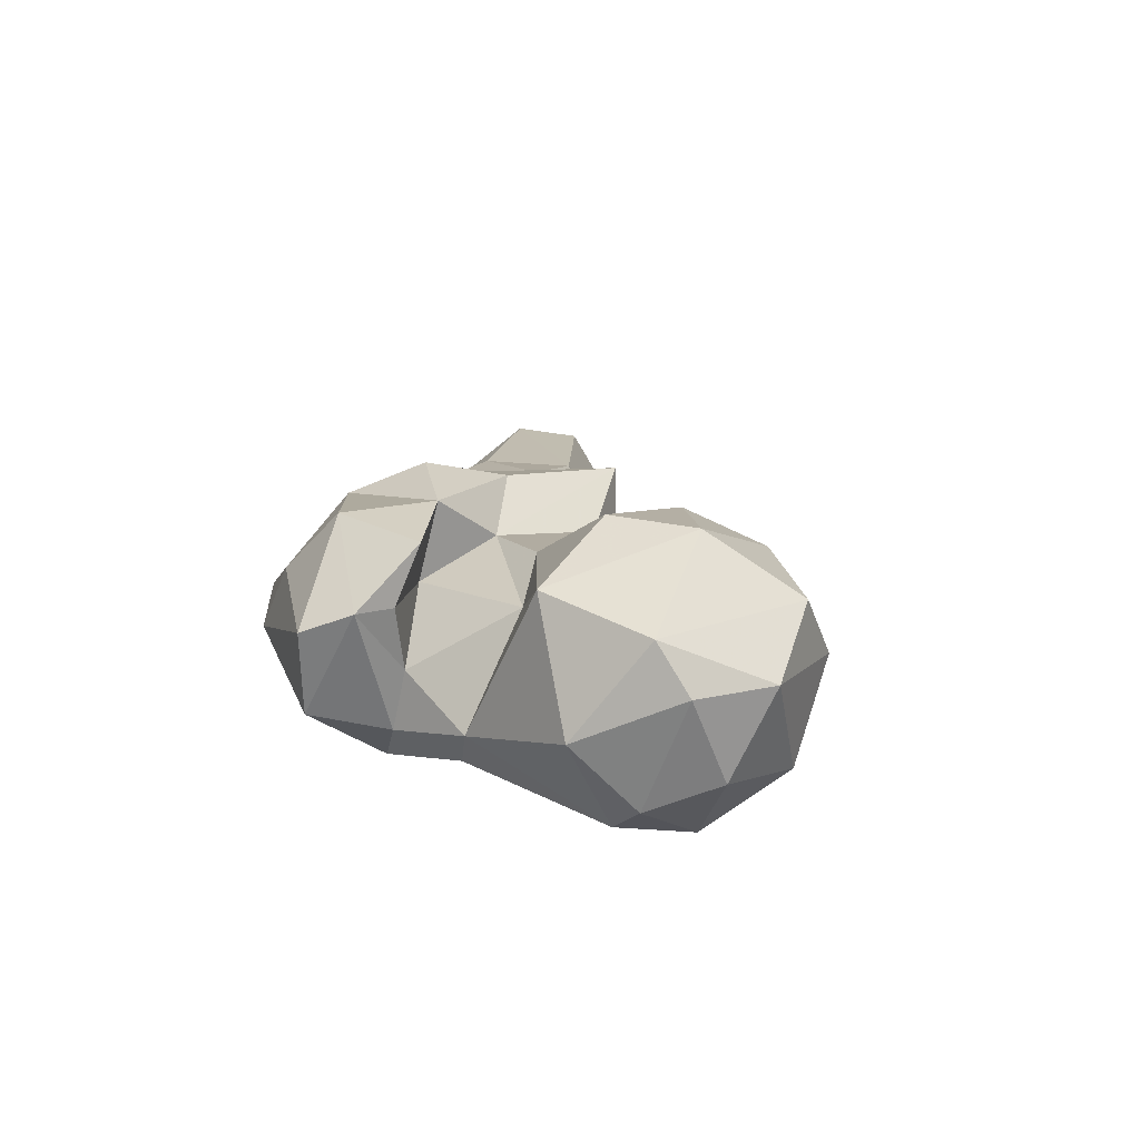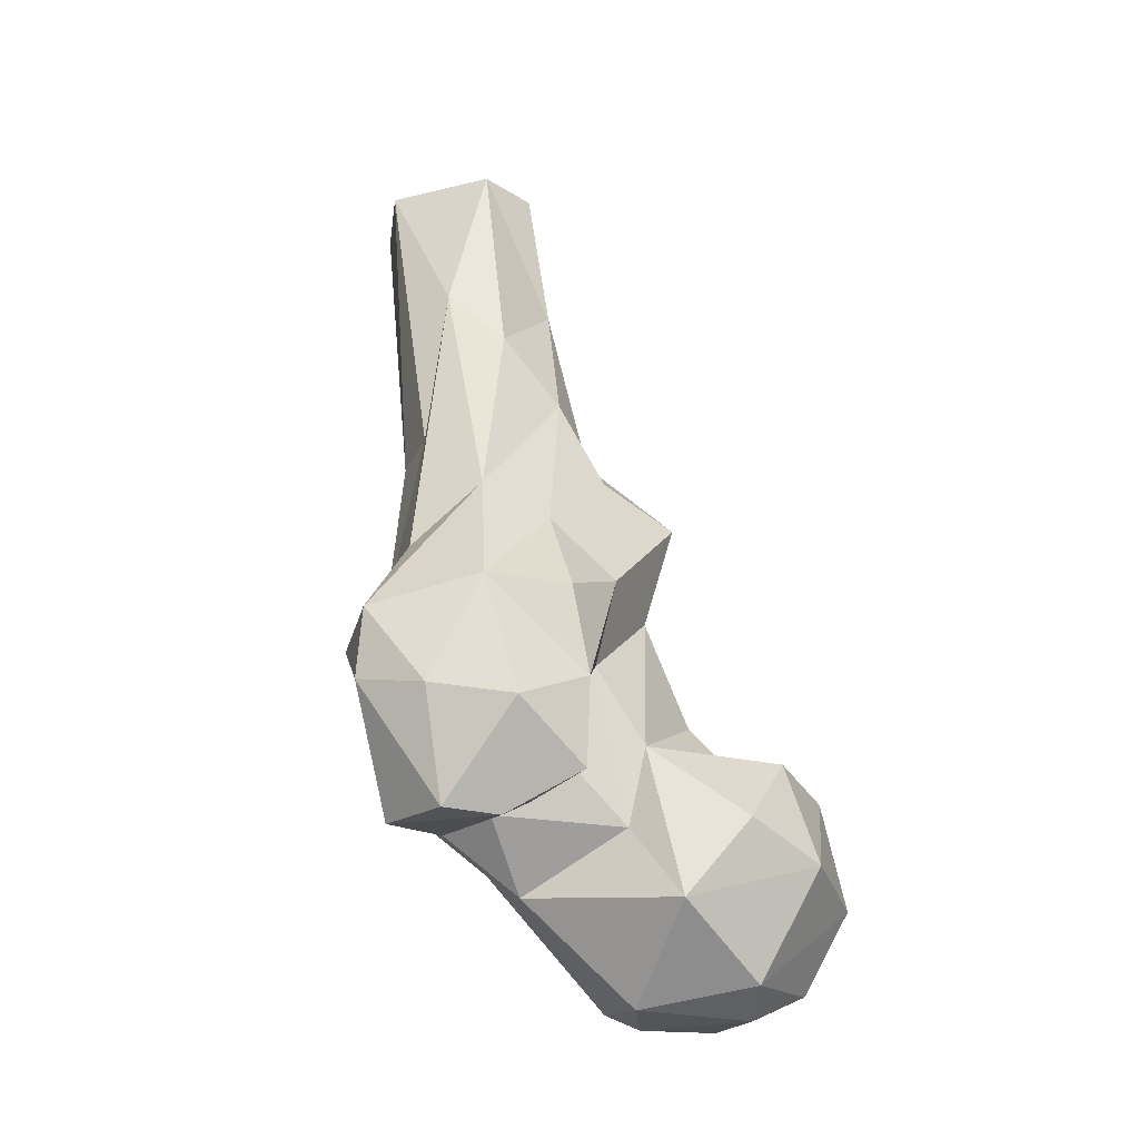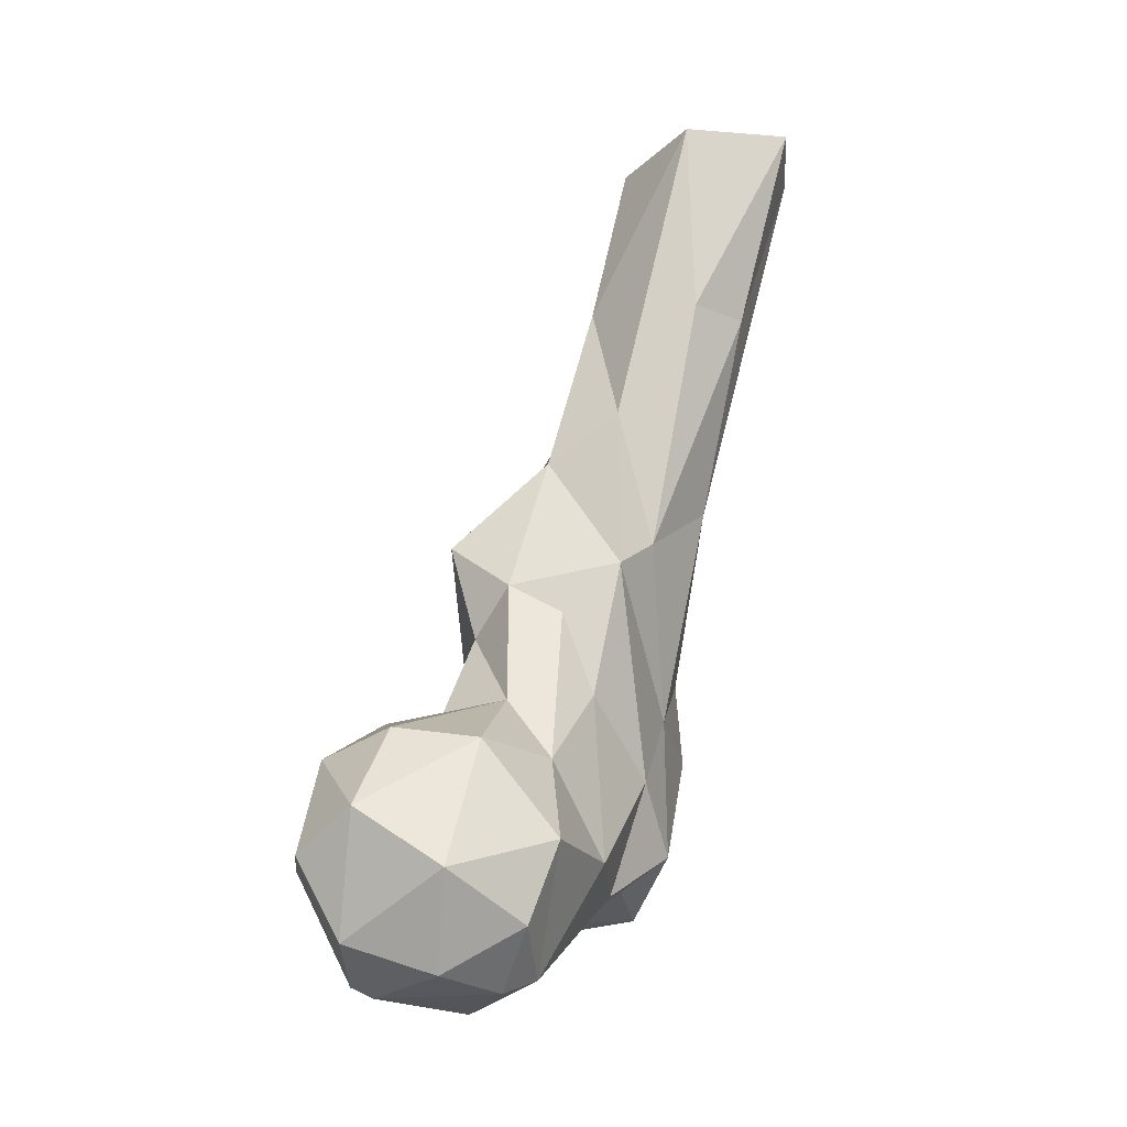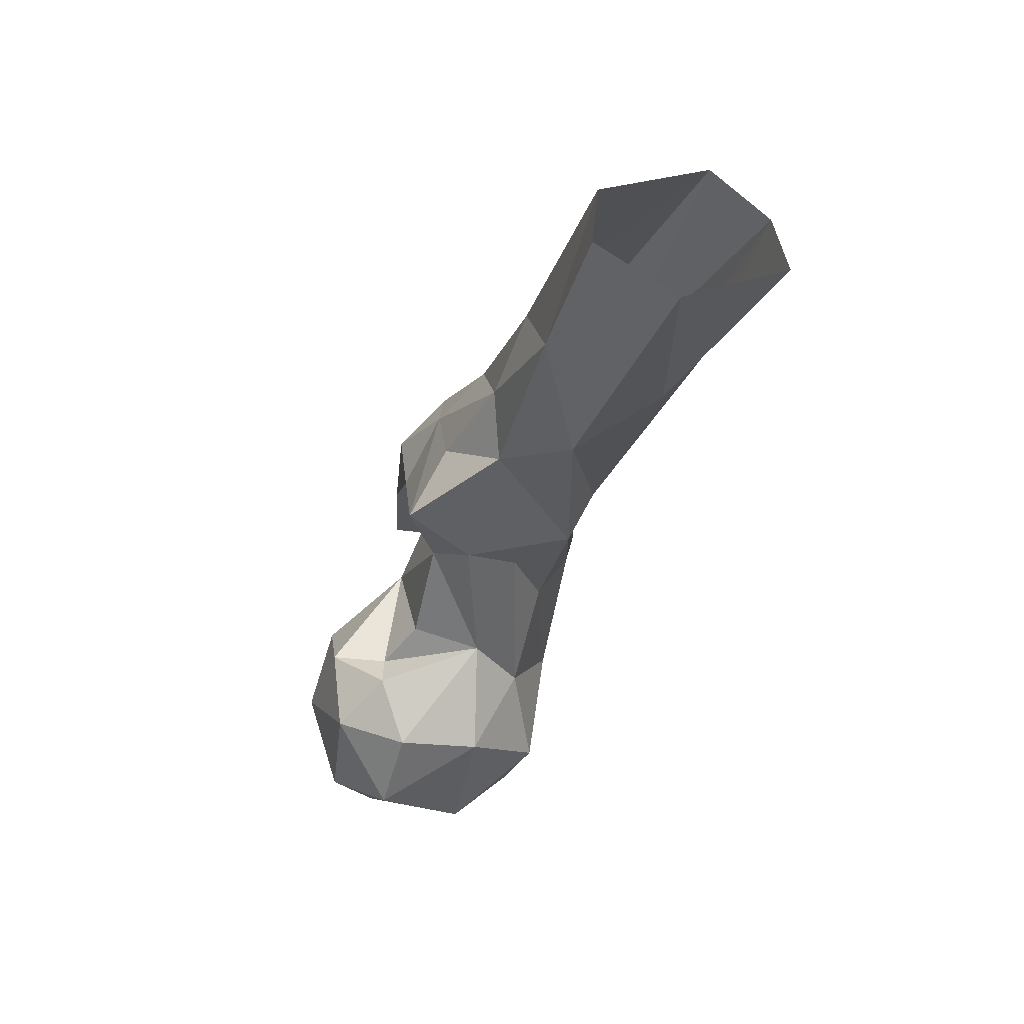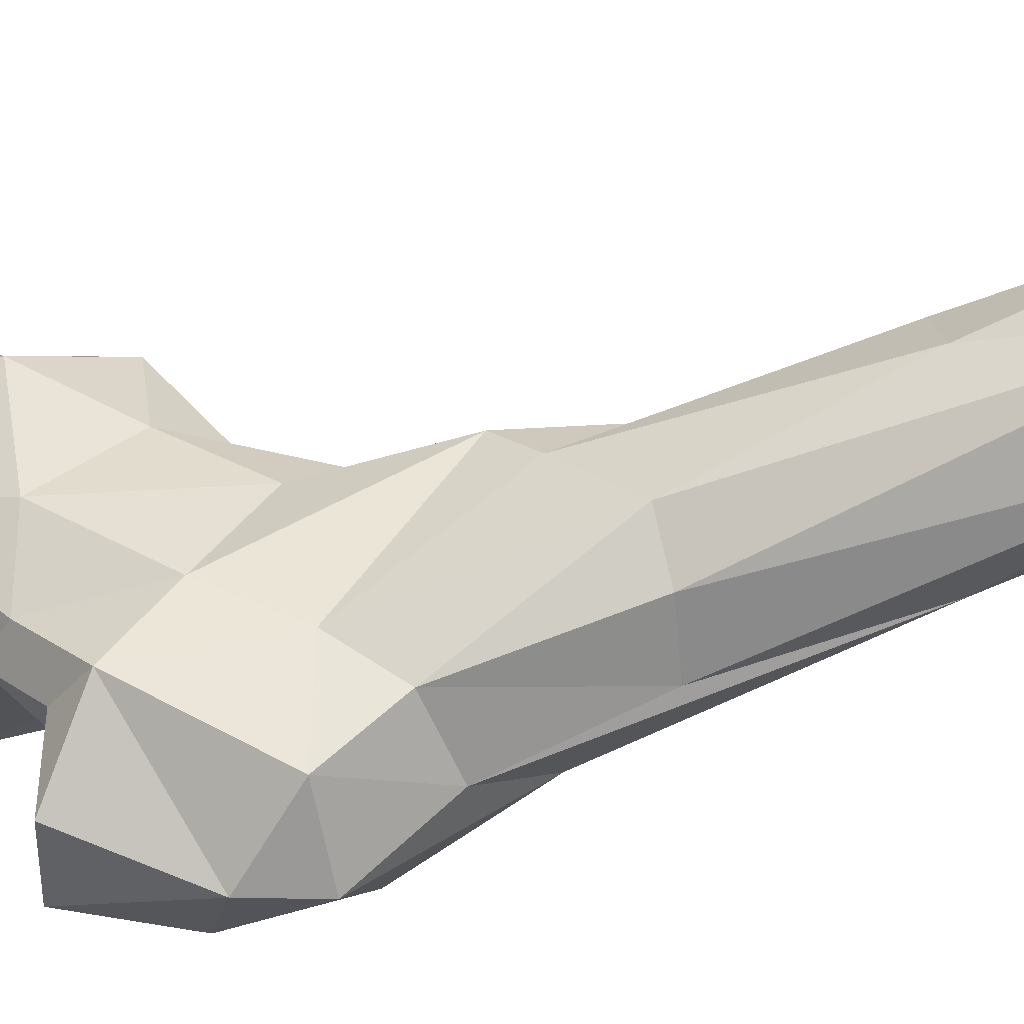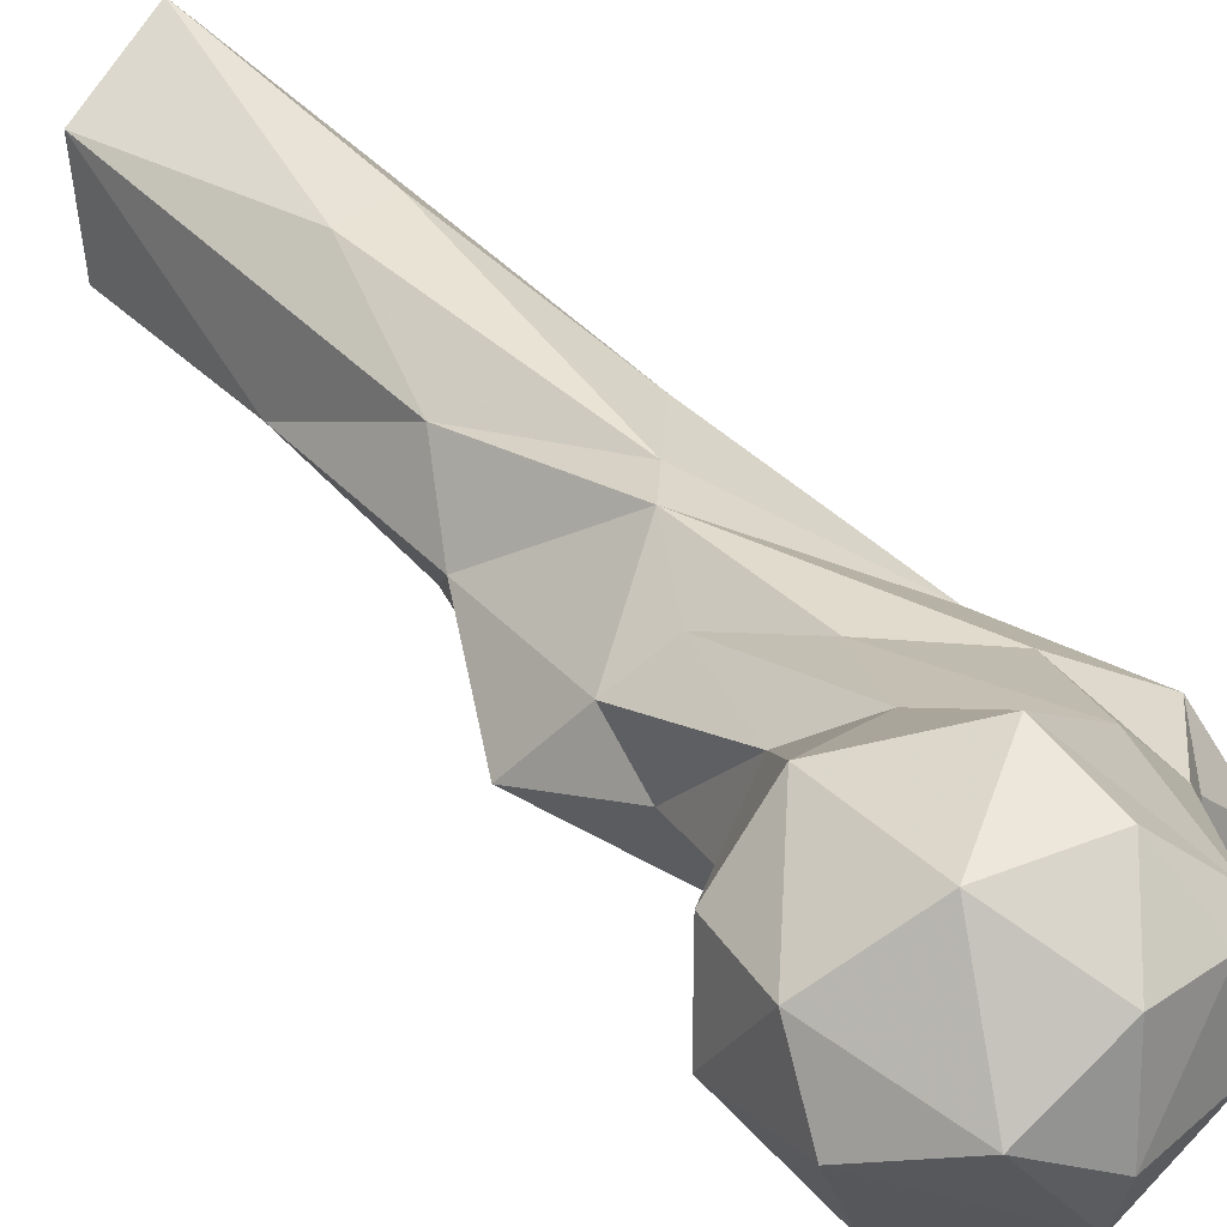
<metadata>
{"format":"obj","ext":"obj","renderer":"f3d","projection":"perspective","resolution":1024,"background":"white","views":[{"elev":-60.0,"azim":21.1,"up":"+Z"},{"elev":-20.6,"azim":-17.9,"up":"+Z"},{"elev":-27.4,"azim":136.3,"up":"+Z"},{"elev":53.9,"azim":124.7,"up":"+Z"},{"elev":24.3,"azim":-92.3,"up":"+Y"},{"elev":25.1,"azim":131.8,"up":"+Y"}]}
</metadata>
<code>
v 102.1 149.6 677.6
v 122.6 148.2 676.6
v 120.3 138.9 681
v 108.3 164.9 676.8
v 122.4 164.8 677
v 134.9 154 682.2
v 102.7 167.8 679.6
v 130.7 175.4 691.1
v 113.7 177.1 684.6
v 104.4 131.4 693.3
v 82.96 154.2 696.3
v 142 150 696.9
v 79.12 161.8 701.6
v 130.3 134.6 701
v 141.5 163.9 702.2
v 111.6 182.7 698.9
v 116.1 130.3 707.5
v 98.04 140.9 706.7
v 91.07 172.4 702.2
v 137.2 149.5 715.7
v 124.8 177.1 715.2
v 73 131.3 704.6
v 62.95 131.6 705.2
v 57.45 146.3 705.4
v 69.42 155 706.4
v 75.28 145.9 708.3
v 78.54 134.2 707.8
v 126 139.7 719.7
v 100.8 139.6 720.7
v 64.49 162.7 712.5
v 134.2 164.5 718.1
v 76.19 168.5 722.8
v 106.3 175 717.2
v 86 126.8 712.2
v 50.02 140 727.9
v 72.78 121.8 722.2
v 59.35 129.6 725.2
v 87.23 128.7 728.8
v 79.42 139.7 724.3
v 93.57 172.6 733.9
v 120.8 149.8 720.3
v 126.8 153.9 724.1
v 110.8 168 729.2
v 92.44 141.4 734.7
v 51.45 155 737.3
v 114.2 153.9 728.9
v 67.78 165.6 738.4
v 69.01 129.5 745.3
v 99.19 170.1 749.8
v 50.85 139 740.4
v 95.29 138.4 749.7
v 84.05 128.5 744.6
v 105.9 153.5 747.7
v 59.96 161.5 749.6
v 93.07 179.4 758.9
v 60.61 148 755.6
v 106.3 163.2 755.4
v 83.35 139.1 760.4
v 72.27 143.3 767.4
v 65.36 158.2 780.8
v 70.3 179.9 777.3
v 110.9 151.7 765.7
v 84.72 179.8 765.6
v 64.83 170.6 779.6
v 97.75 151.8 773.5
v 99.24 166.2 783
v 91.64 159.8 791.8
v 94 180.1 790.8
v 71.3 166.3 815.1
v 87.6 195.4 811.1
v 80.68 160 804.7
v 75.86 196.7 811.9
v 65.2 188.5 847.3
v 93.5 172.9 816.7
v 67.74 202.8 845.2
v 77.95 212.4 847.3
v 91.71 181 847.3
v 94.01 200.3 847.4
v 80.98 175 847.7
f 60 69 73
f 70 72 76
f 69 71 79
f 68 70 78
f 66 74 67
f 67 74 71
f 63 72 70
f 64 73 75
f 66 68 74
f 61 64 75
f 61 72 63
f 59 71 69
f 56 69 60
f 63 70 68
f 55 68 66
f 71 74 79
f 58 65 67
f 54 60 64
f 58 67 59
f 70 76 78
f 57 66 62
f 54 64 61
f 58 62 65
f 51 62 58
f 49 55 57
f 44 62 51
f 50 59 56
f 47 63 55
f 47 61 63
f 48 59 50
f 32 47 55
f 59 67 71
f 44 53 62
f 61 75 72
f 48 52 58
f 48 58 59
f 51 58 52
f 43 49 57
f 4 9 5
f 45 50 56
f 38 51 52
f 32 55 40
f 37 48 50
f 29 46 53
f 13 32 19
f 29 53 44
f 38 52 48
f 36 48 37
f 74 77 79
f 45 54 47
f 38 39 44
f 38 44 51
f 14 20 28
f 30 47 32
f 33 49 43
f 36 38 48
f 33 40 49
f 53 57 62
f 45 56 54
f 31 43 42
f 41 43 46
f 18 29 44
f 43 53 46
f 18 44 39
f 34 38 36
f 19 40 33
f 30 45 47
f 19 32 40
f 28 42 41
f 24 35 30
f 15 31 20
f 18 39 26
f 17 28 29
f 22 25 26
f 20 42 28
f 47 54 61
f 27 38 34
f 1 11 7
f 1 7 4
f 22 36 23
f 22 34 36
f 16 33 21
f 74 78 77
f 12 20 14
f 11 18 26
f 22 26 27
f 69 79 73
f 12 15 20
f 16 19 33
f 72 75 76
f 23 35 24
f 24 30 25
f 3 6 12
f 7 16 9
f 8 9 16
f 14 28 17
f 29 41 46
f 10 29 18
f 8 16 21
f 30 35 45
f 11 26 25
f 13 25 30
f 56 59 69
f 22 24 25
f 65 66 67
f 27 39 38
f 28 41 29
f 23 36 37
f 22 23 24
f 60 73 64
f 40 55 49
f 21 43 31
f 10 14 17
f 55 63 68
f 10 17 29
f 26 39 27
f 5 9 8
f 10 18 11
f 1 4 2
f 15 21 31
f 6 15 12
f 3 14 10
f 13 30 32
f 1 3 10
f 35 50 45
f 1 10 11
f 22 27 34
f 20 31 42
f 7 11 13
f 23 37 35
f 4 7 9
f 6 8 15
f 21 33 43
f 8 21 15
f 5 8 6
f 43 57 53
f 7 19 16
f 41 42 43
f 68 78 74
f 3 12 14
f 2 6 3
f 11 25 13
f 54 56 60
f 7 13 19
f 62 66 65
f 2 4 5
f 35 37 50
f 2 5 6
f 55 66 57
f 1 2 3

</code>
